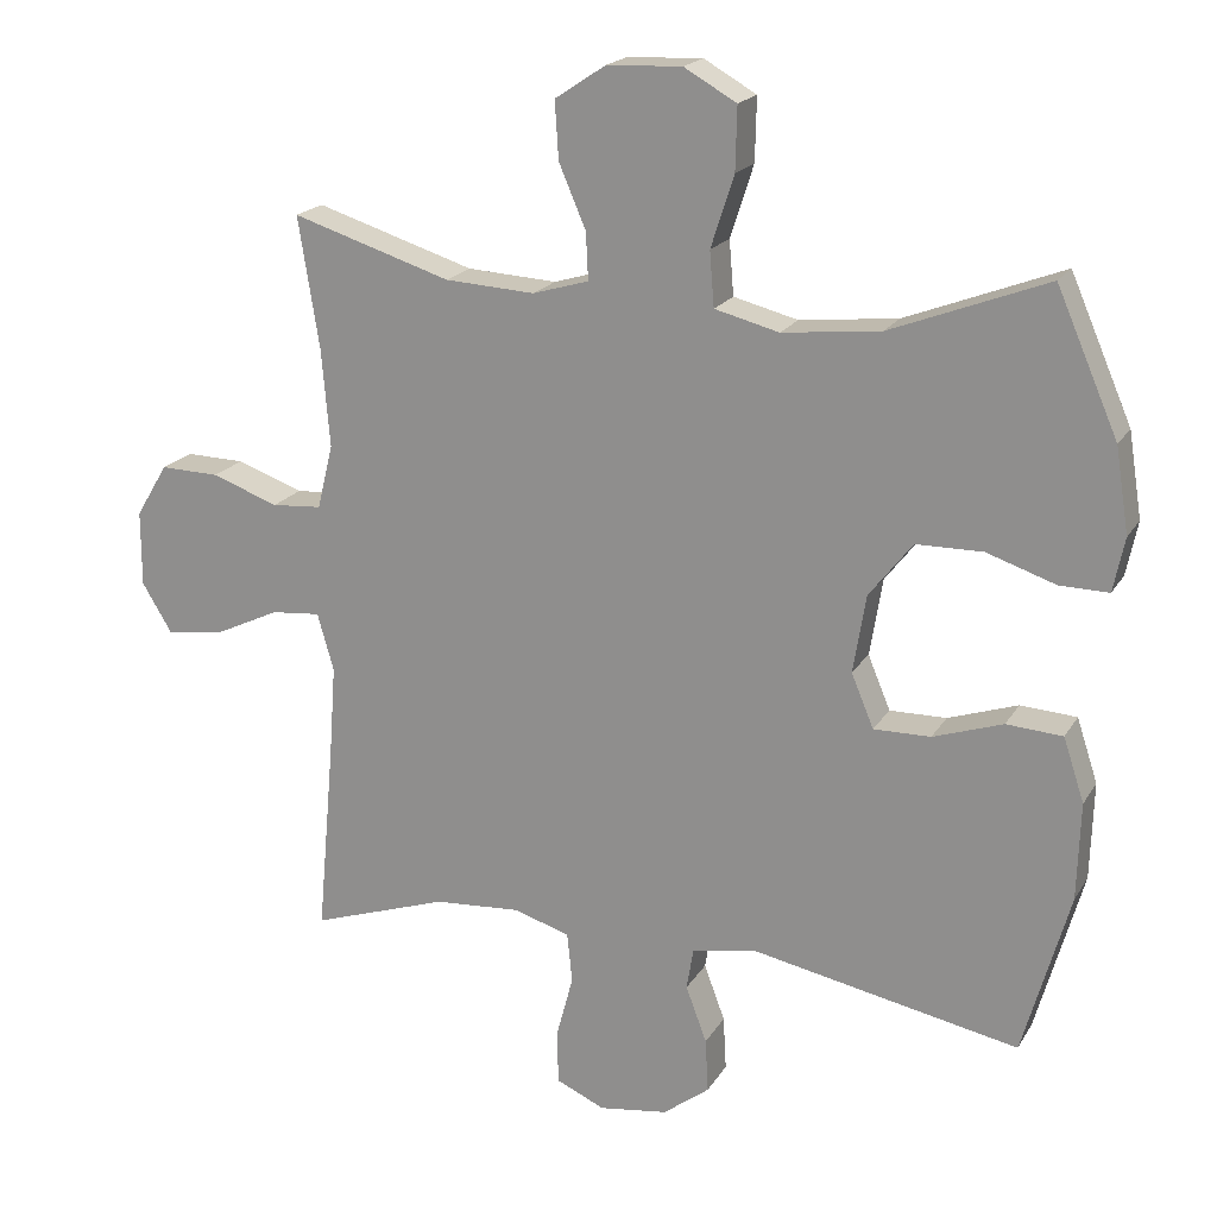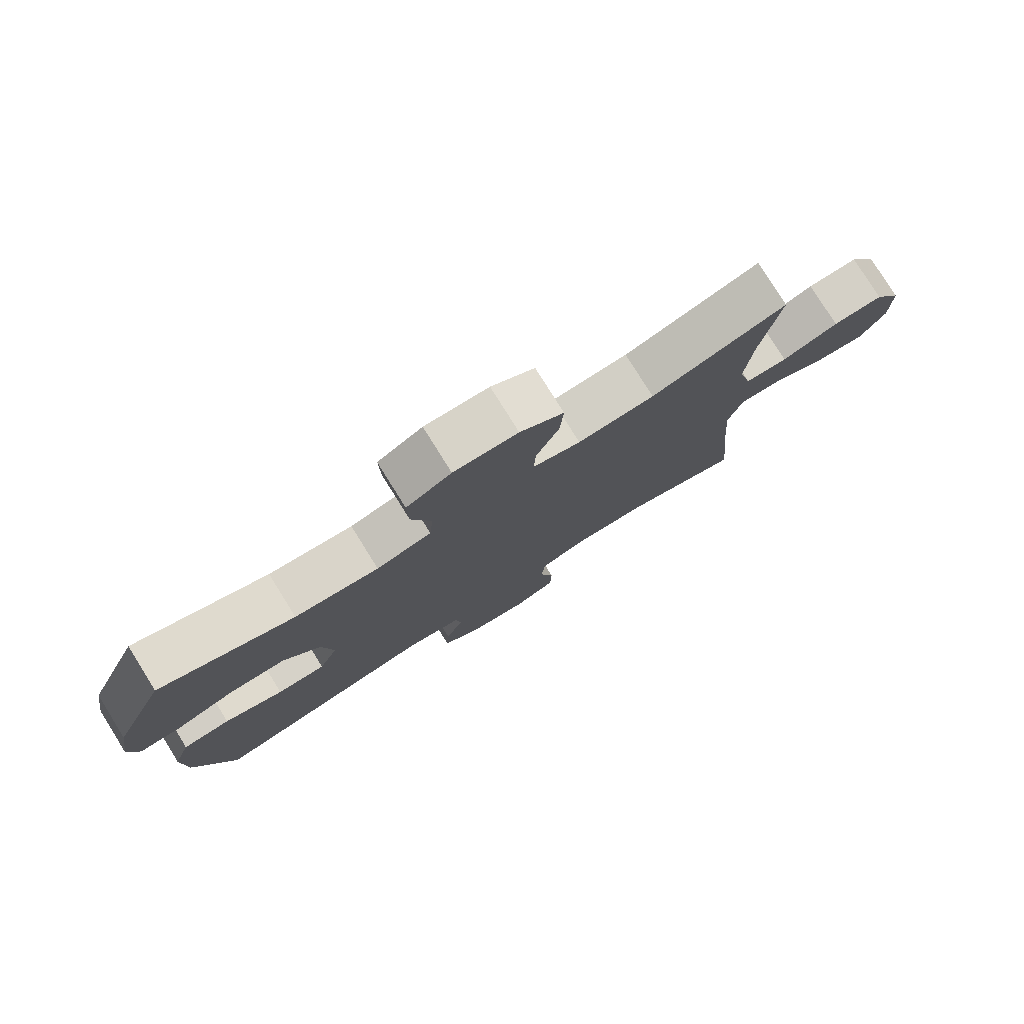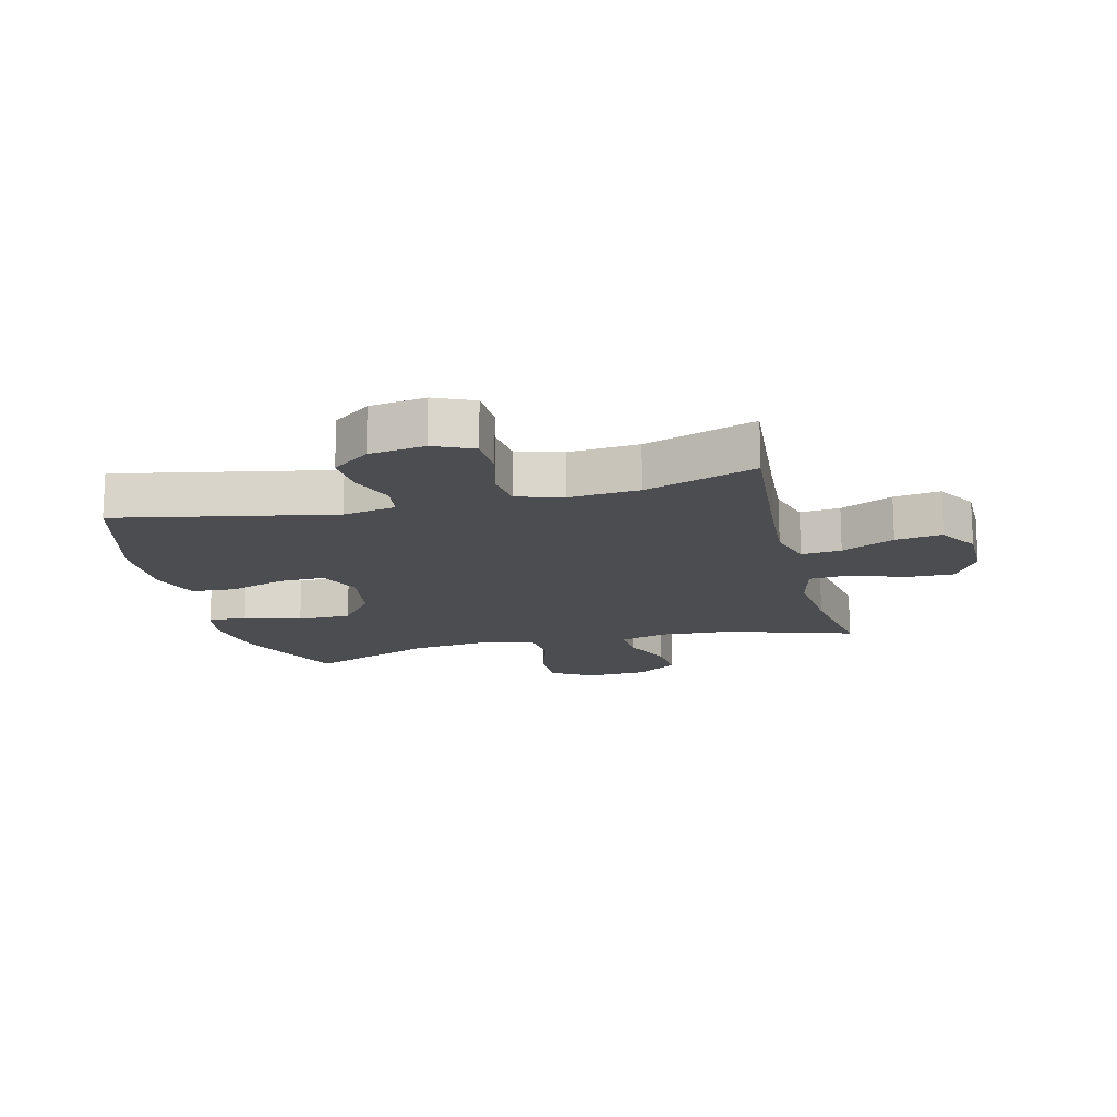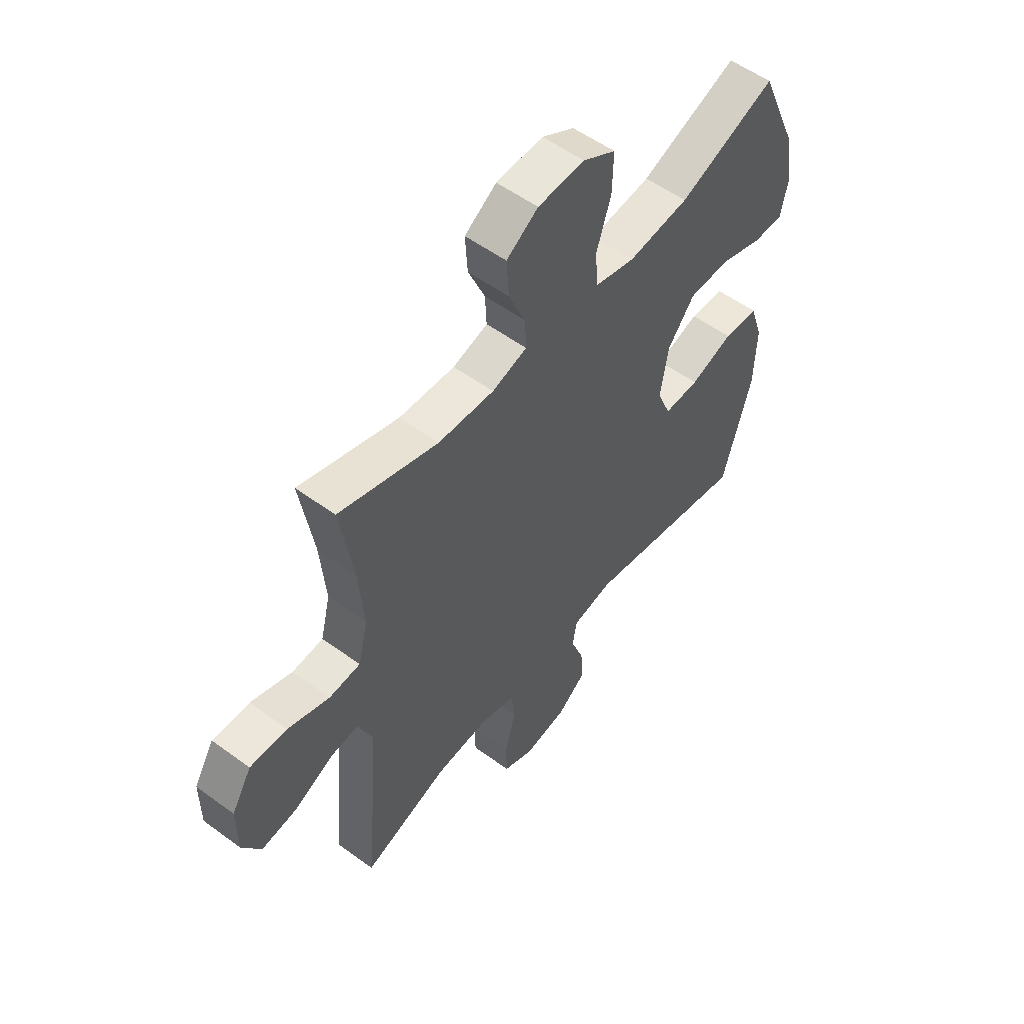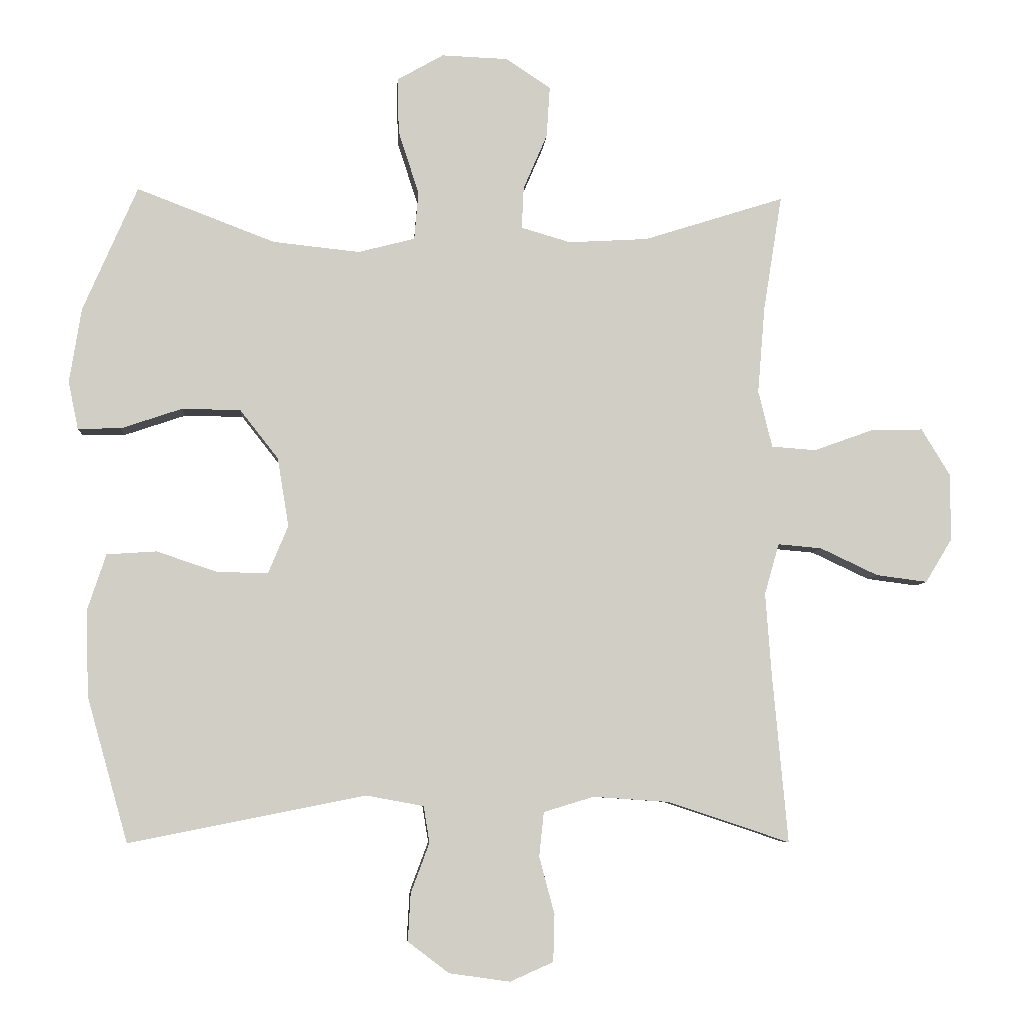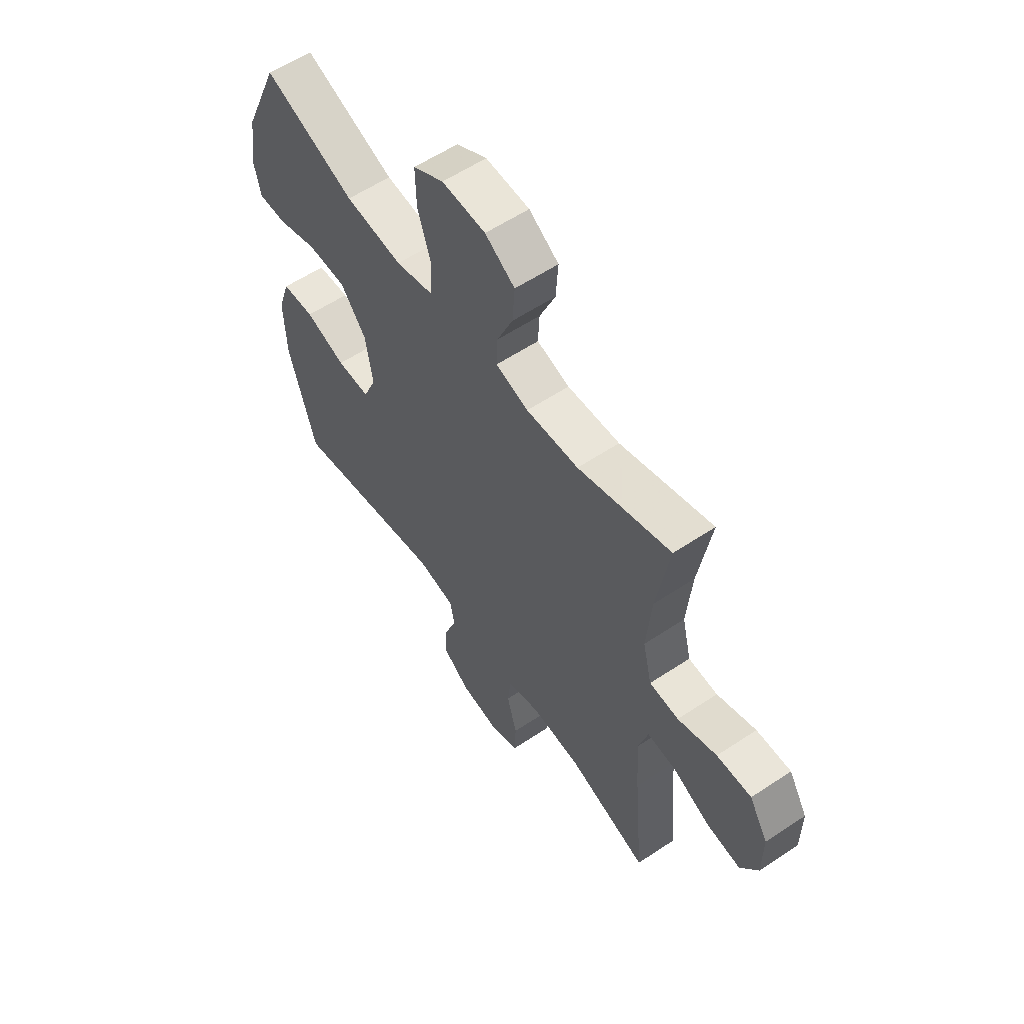
<metadata>
{"format":"obj","ext":"obj","renderer":"f3d","projection":"perspective","resolution":1024,"background":"white","views":[{"elev":19.2,"azim":22.3,"up":"+Z"},{"elev":79.0,"azim":148.0,"up":"+Z"},{"elev":-15.7,"azim":-165.9,"up":"+Y"},{"elev":54.7,"azim":-52.2,"up":"+Z"},{"elev":-6.4,"azim":176.3,"up":"+Z"},{"elev":58.4,"azim":-124.5,"up":"+Z"}]}
</metadata>
<code>
v -0.5 0.07 -0.5
v -0.477 0.07 -0.245
v -0.468 0.07 -0.121
v -0.49 0.07 -0.044
v -0.556 0.07 -0.05
v -0.643 0.07 -0.091
v -0.72 0.07 -0.101
v -0.76 0.07 -0.035
v -0.76 0.07 0.066
v -0.717 0.07 0.137
v -0.638 0.07 0.135
v -0.549 0.07 0.103
v -0.482 0.07 0.108
v -0.461 0.07 0.194
v -0.472 0.07 0.325
v -0.5 0.07 0.5
v -0.288 0.07 0.433
v -0.168 0.07 0.426
v -0.093 0.07 0.448
v -0.096 0.07 0.511
v -0.132 0.07 0.595
v -0.137 0.07 0.672
v -0.069 0.07 0.717
v 0.031 0.07 0.721
v 0.101 0.07 0.681
v 0.099 0.07 0.597
v 0.068 0.07 0.501
v 0.074 0.07 0.428
v 0.16 0.07 0.406
v 0.291 0.07 0.42
v 0.5 0.07 0.5
v 0.582 0.07 0.311
v 0.6 0.07 0.198
v 0.585 0.07 0.126
v 0.52 0.07 0.127
v 0.428 0.07 0.158
v 0.339 0.07 0.157
v 0.281 0.07 0.083
v 0.264 0.07 -0.021
v 0.294 0.07 -0.093
v 0.37 0.07 -0.092
v 0.463 0.07 -0.061
v 0.538 0.07 -0.066
v 0.566 0.07 -0.151
v 0.562 0.07 -0.281
v 0.5 0.07 -0.5
v 0.143 0.07 -0.429
v 0.056 0.07 -0.445
v 0.047 0.07 -0.5
v 0.075 0.07 -0.575
v 0.079 0.07 -0.647
v 0.017 0.07 -0.694
v -0.075 0.07 -0.707
v -0.14 0.07 -0.678
v -0.142 0.07 -0.607
v -0.119 0.07 -0.521
v -0.126 0.07 -0.454
v -0.202 0.07 -0.431
v -0.317 0.07 -0.439
v -0.5 0 -0.5
v -0.477 0 -0.245
v -0.468 0 -0.121
v -0.49 0 -0.044
v -0.556 0 -0.05
v -0.643 0 -0.091
v -0.72 0 -0.101
v -0.76 0 -0.035
v -0.76 0 0.066
v -0.717 0 0.137
v -0.638 0 0.135
v -0.549 0 0.103
v -0.482 0 0.108
v -0.461 0 0.194
v -0.472 0 0.325
v -0.5 0 0.5
v -0.288 0 0.433
v -0.168 0 0.426
v -0.093 0 0.448
v -0.096 0 0.511
v -0.132 0 0.595
v -0.137 0 0.672
v -0.069 0 0.717
v 0.031 0 0.721
v 0.101 0 0.681
v 0.099 0 0.597
v 0.068 0 0.501
v 0.074 0 0.428
v 0.16 0 0.406
v 0.291 0 0.42
v 0.5 0 0.5
v 0.582 0 0.311
v 0.6 0 0.198
v 0.585 0 0.126
v 0.52 0 0.127
v 0.428 0 0.158
v 0.339 0 0.157
v 0.281 0 0.083
v 0.264 0 -0.021
v 0.294 0 -0.093
v 0.37 0 -0.092
v 0.463 0 -0.061
v 0.538 0 -0.066
v 0.566 0 -0.151
v 0.562 0 -0.281
v 0.5 0 -0.5
v 0.143 0 -0.429
v 0.056 0 -0.445
v 0.047 0 -0.5
v 0.075 0 -0.575
v 0.079 0 -0.647
v 0.017 0 -0.694
v -0.075 0 -0.707
v -0.14 0 -0.678
v -0.142 0 -0.607
v -0.119 0 -0.521
v -0.126 0 -0.454
v -0.202 0 -0.431
v -0.317 0 -0.439
f 54 55 56
f 53 54 56
f 52 53 56
f 51 52 56
f 50 51 56
f 49 50 56
f 48 49 56 57
f 47 48 57 58
f 45 46 47
f 44 45 47
f 43 44 47
f 42 43 47
f 41 42 47
f 40 41 47 58
f 34 35 36
f 33 34 36
f 32 33 36
f 31 32 36
f 30 31 36
f 29 30 36 37
f 28 29 37 38
f 25 26 27
f 24 25 27
f 23 24 27
f 22 23 27
f 21 22 27
f 20 21 27
f 19 20 27 28
f 28 38 39
f 19 28 39
f 18 19 39
f 15 16 17
f 40 58 59
f 39 40 59
f 18 39 59
f 17 18 59
f 15 17 59
f 14 15 59
f 10 11 12
f 9 10 12
f 8 9 12
f 7 8 12
f 6 7 12
f 5 6 12
f 59 1 2
f 59 2 3
f 59 3 4
f 14 59 4
f 13 14 4
f 4 5 12 13
f 115 114 113
f 115 113 112
f 115 112 111
f 115 111 110
f 115 110 109
f 115 109 108
f 116 115 108 107
f 117 116 107 106
f 106 105 104
f 106 104 103
f 106 103 102
f 106 102 101
f 106 101 100
f 117 106 100 99
f 95 94 93
f 95 93 92
f 95 92 91
f 95 91 90
f 95 90 89
f 96 95 89 88
f 97 96 88 87
f 86 85 84
f 86 84 83
f 86 83 82
f 86 82 81
f 86 81 80
f 86 80 79
f 87 86 79 78
f 98 97 87
f 98 87 78
f 98 78 77
f 76 75 74
f 118 117 99
f 118 99 98
f 118 98 77
f 118 77 76
f 118 76 74
f 118 74 73
f 71 70 69
f 71 69 68
f 71 68 67
f 71 67 66
f 71 66 65
f 71 65 64
f 61 60 118
f 62 61 118
f 63 62 118
f 63 118 73
f 63 73 72
f 72 71 64 63
f 1 60 61 2
f 2 61 62 3
f 3 62 63 4
f 4 63 64 5
f 5 64 65 6
f 6 65 66 7
f 7 66 67 8
f 8 67 68 9
f 9 68 69 10
f 10 69 70 11
f 11 70 71 12
f 12 71 72 13
f 13 72 73 14
f 14 73 74 15
f 15 74 75 16
f 16 75 76 17
f 17 76 77 18
f 18 77 78 19
f 19 78 79 20
f 20 79 80 21
f 21 80 81 22
f 22 81 82 23
f 23 82 83 24
f 24 83 84 25
f 25 84 85 26
f 26 85 86 27
f 27 86 87 28
f 28 87 88 29
f 29 88 89 30
f 30 89 90 31
f 31 90 91 32
f 32 91 92 33
f 33 92 93 34
f 34 93 94 35
f 35 94 95 36
f 36 95 96 37
f 37 96 97 38
f 38 97 98 39
f 39 98 99 40
f 40 99 100 41
f 41 100 101 42
f 42 101 102 43
f 43 102 103 44
f 44 103 104 45
f 45 104 105 46
f 46 105 106 47
f 47 106 107 48
f 48 107 108 49
f 49 108 109 50
f 50 109 110 51
f 51 110 111 52
f 52 111 112 53
f 53 112 113 54
f 54 113 114 55
f 55 114 115 56
f 56 115 116 57
f 57 116 117 58
f 58 117 118 59
f 59 118 60 1

</code>
